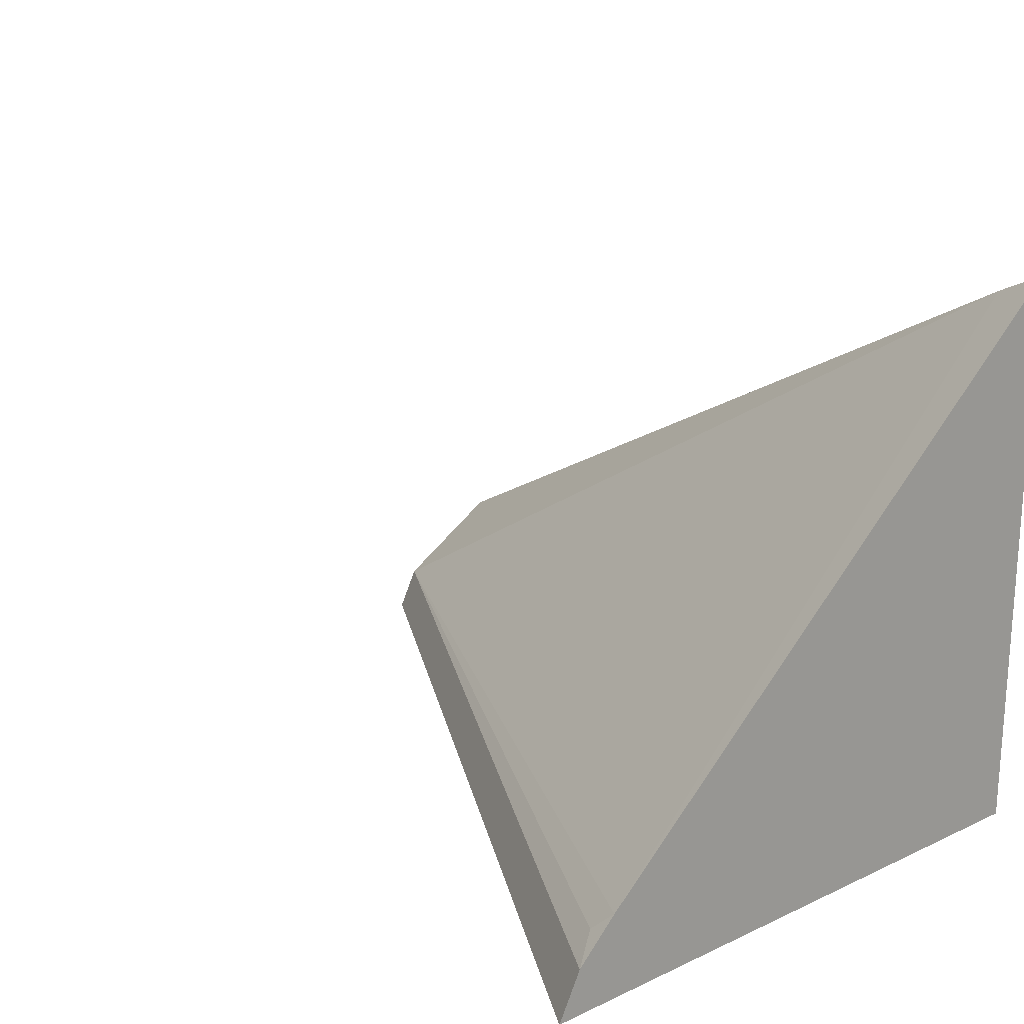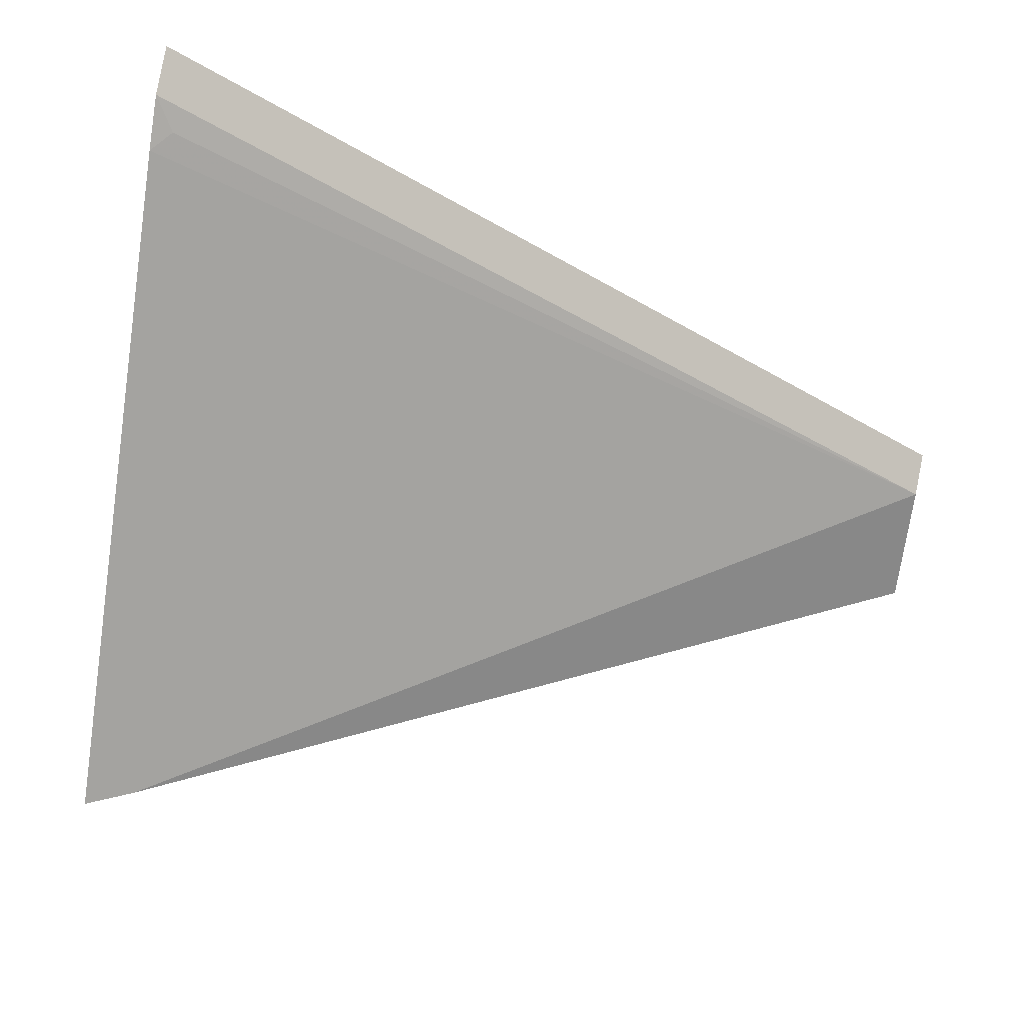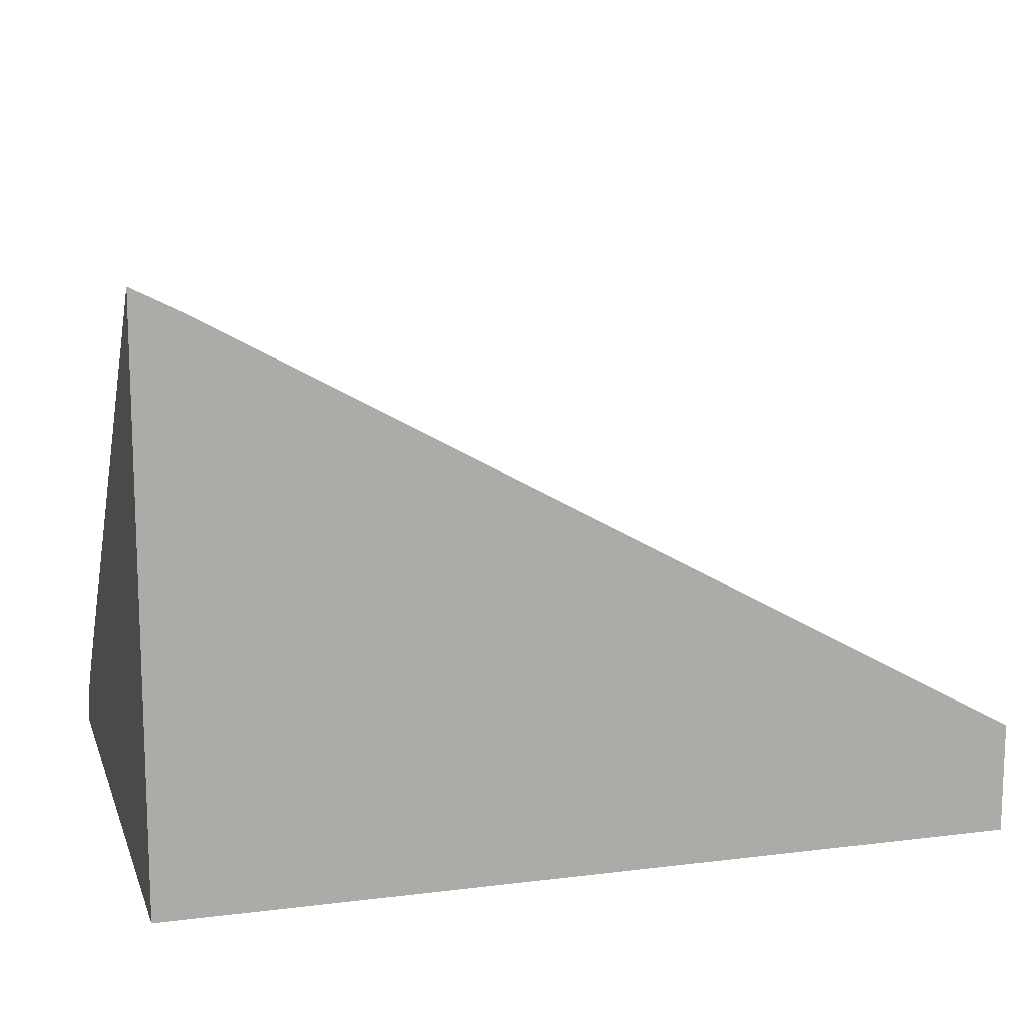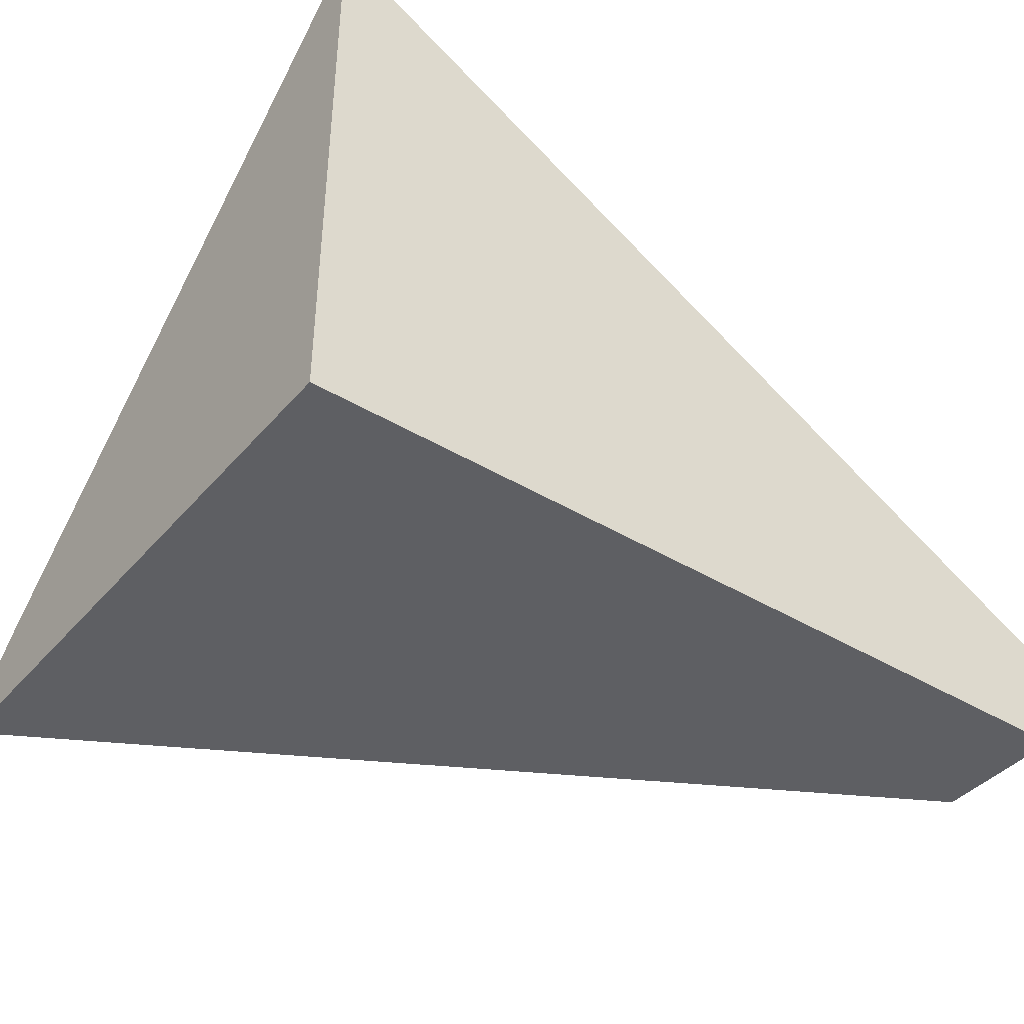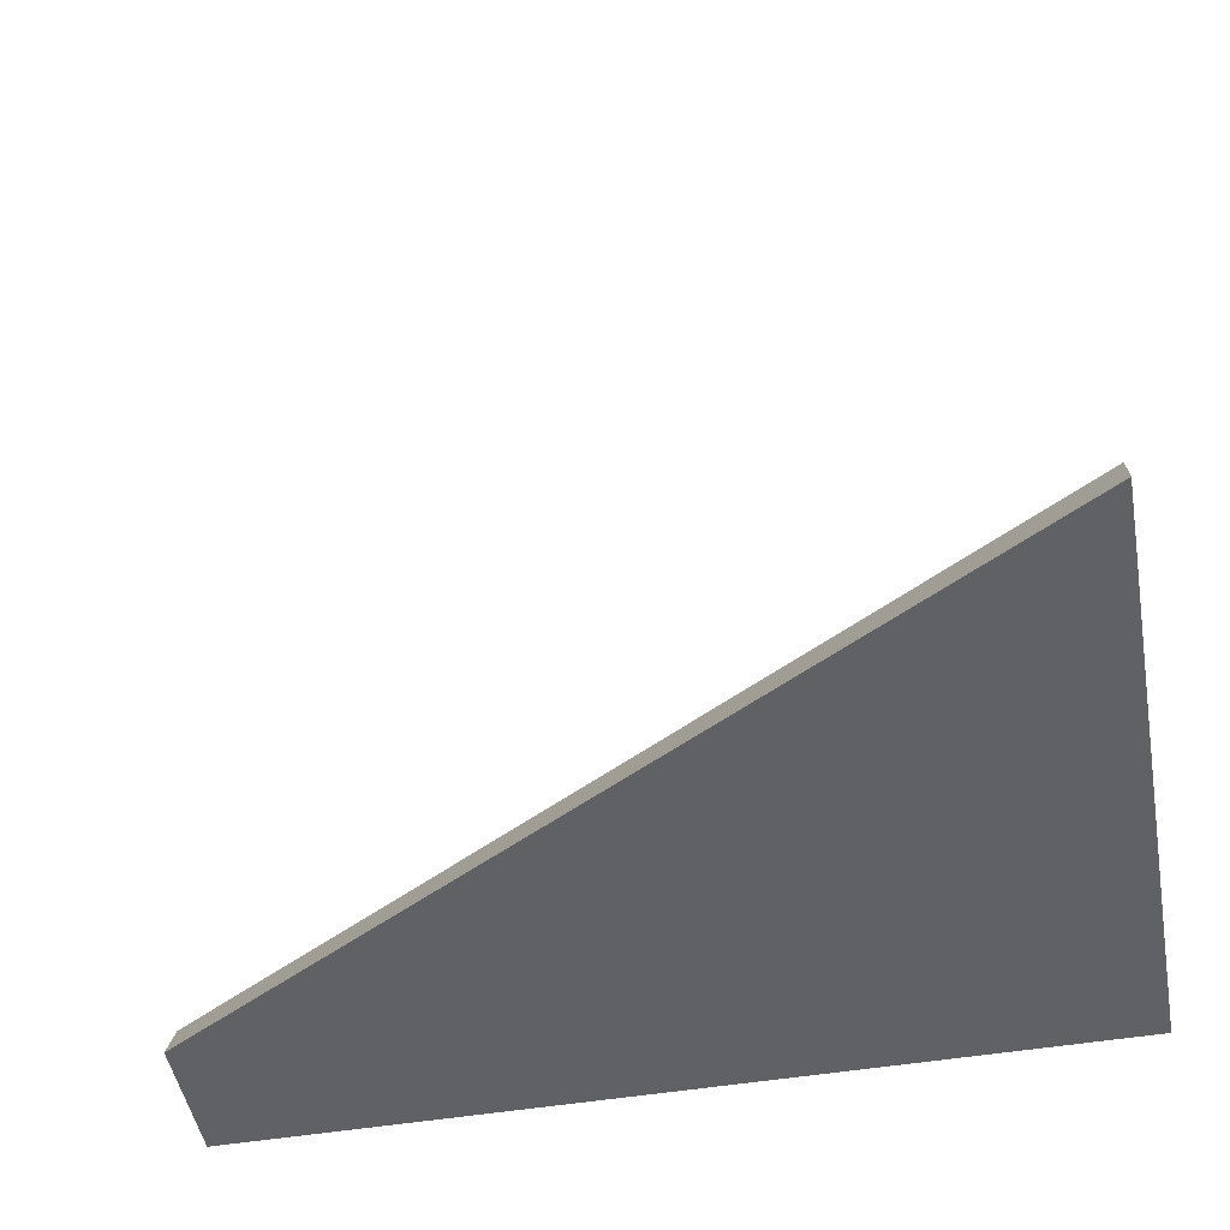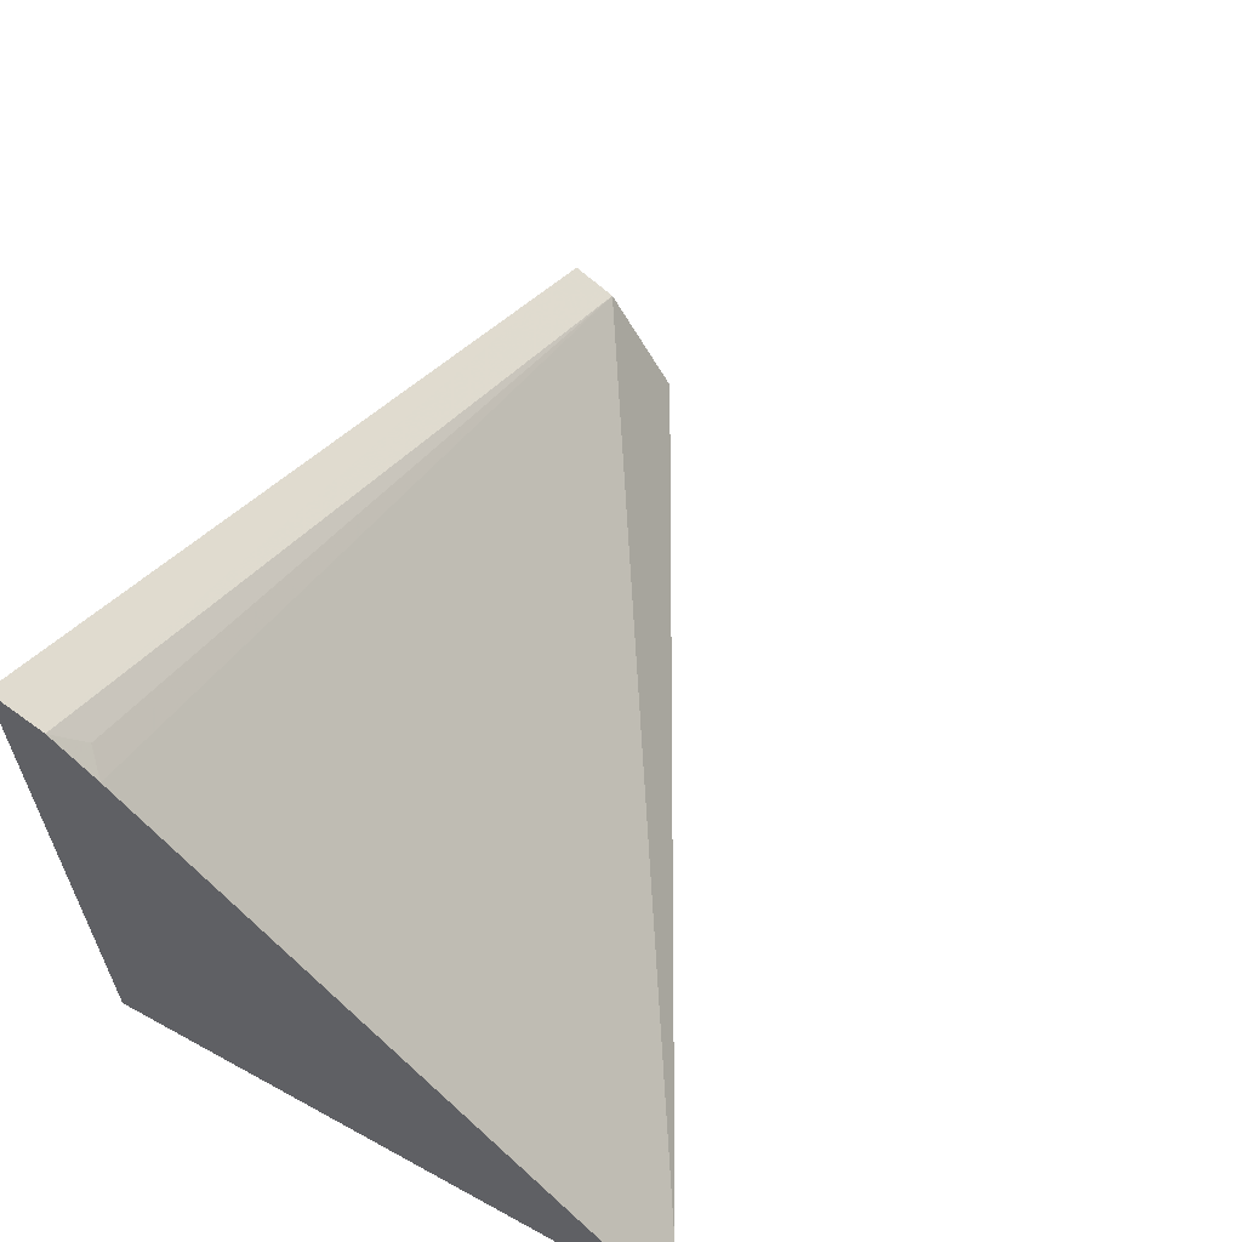
<metadata>
{"format":"obj","ext":"obj","renderer":"f3d","projection":"perspective","resolution":1024,"background":"white","views":[{"elev":20.2,"azim":49.9,"up":"+Y"},{"elev":56.9,"azim":-167.7,"up":"+Z"},{"elev":12.8,"azim":164.1,"up":"+Y"},{"elev":-40.5,"azim":143.5,"up":"+Y"},{"elev":-49.3,"azim":10.5,"up":"+Y"},{"elev":60.3,"azim":119.1,"up":"+Z"}]}
</metadata>
<code>
v 0.2097 -0.2955 -0.5731
v 0.2097 -0.2955 -0.7218
v 0.2097 -0.2841 -0.5788
v 0.001503 -0.2955 -0.6897
v 0.2097 -0.1544 -0.7218
v 0.001503 -0.2955 -0.7218
v 0.2097 -0.2742 -0.5887
v 0.2047 -0.2792 -0.5862
v 0.001503 -0.2854 -0.6948
v 0.2021 -0.1582 -0.7218
v 0.001503 -0.2686 -0.7218
v 0.1977 -0.1605 -0.7218
f 4 11 6
f 3 9 4
f 4 9 11
f 5 10 7
f 2 12 10
f 7 12 9
f 7 9 8
f 9 12 11
f 7 10 12
f 3 8 9
f 1 5 7
f 2 10 5
f 2 11 12
f 2 6 11
f 1 6 2
f 1 4 6
f 1 3 4
f 1 7 3
f 1 2 5
f 3 7 8

</code>
